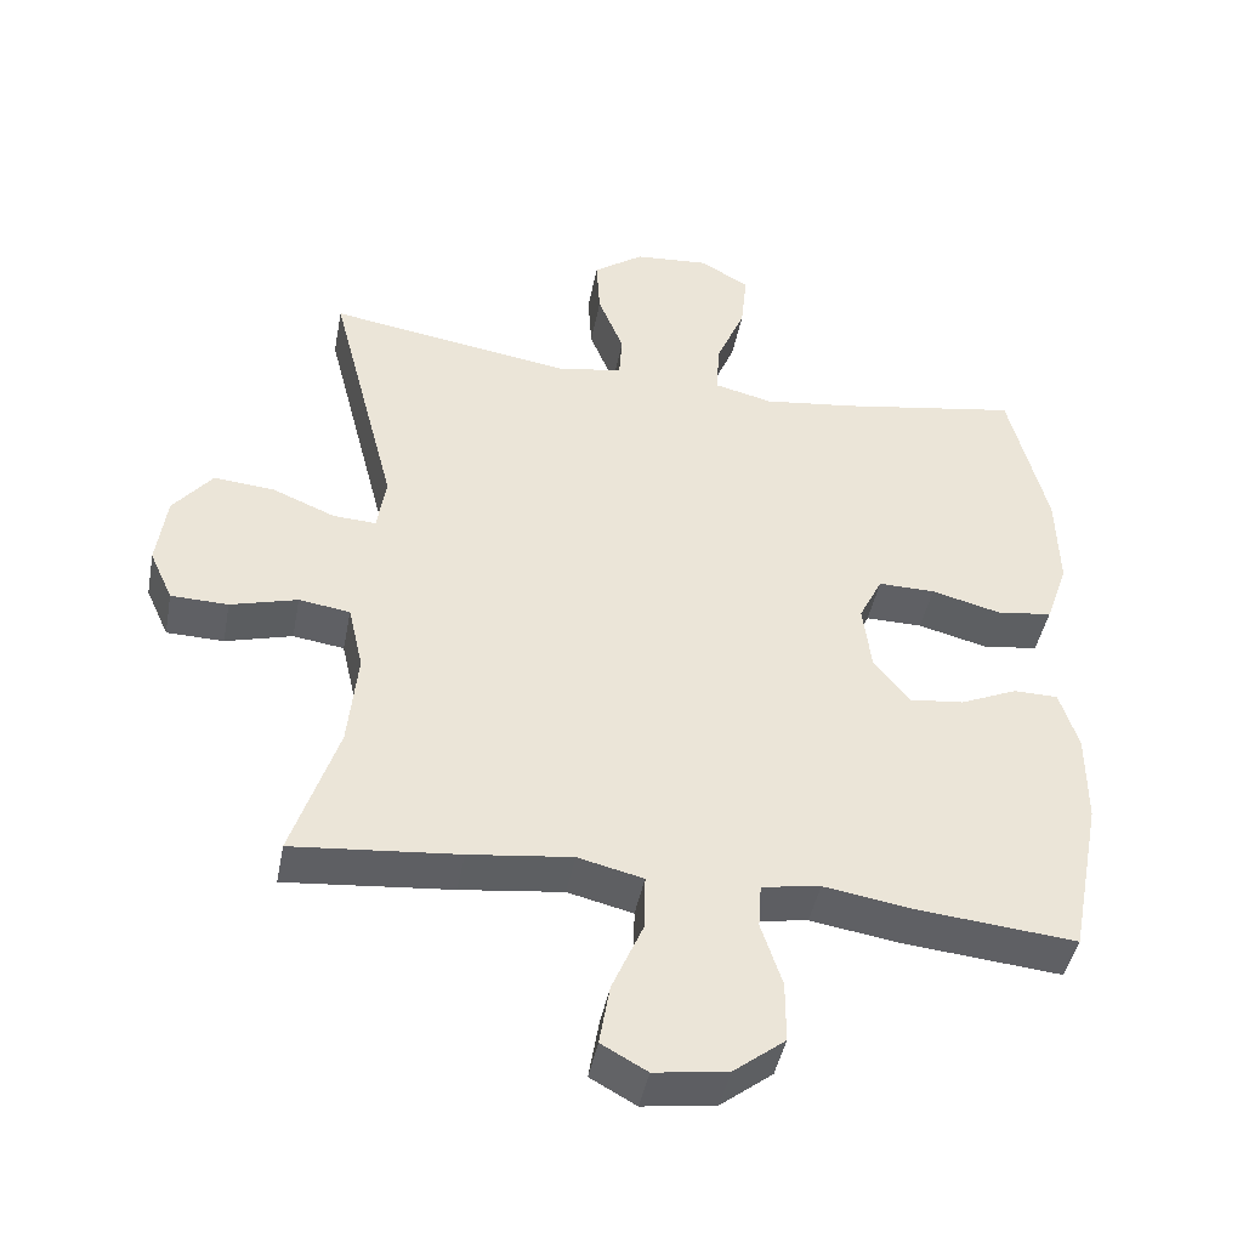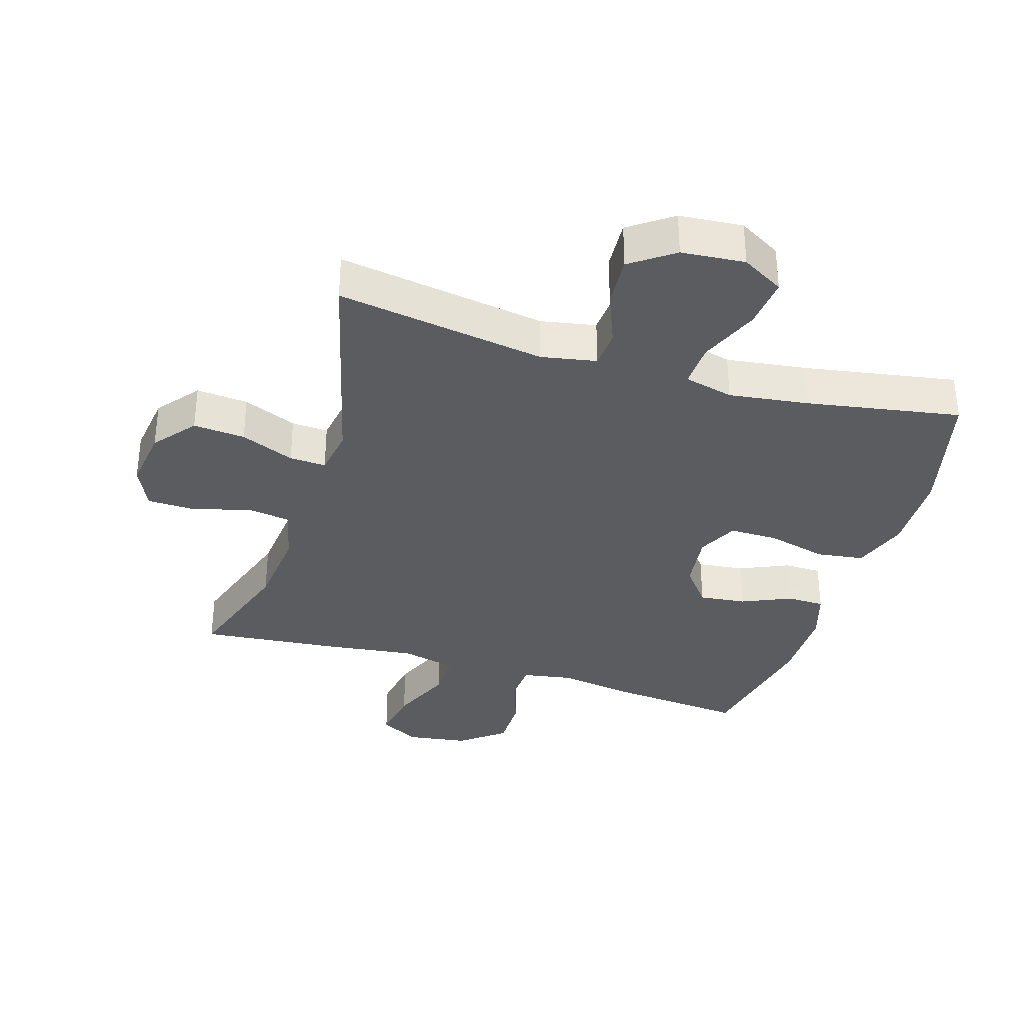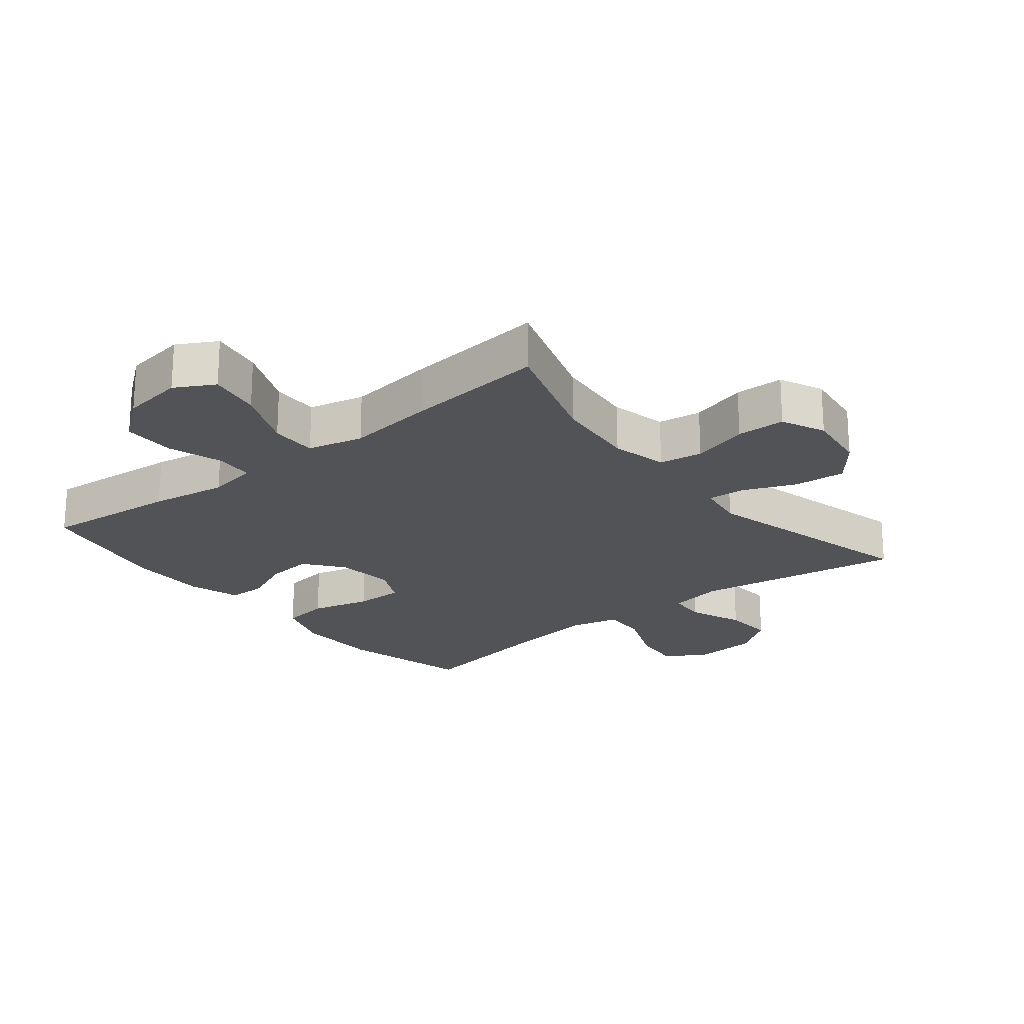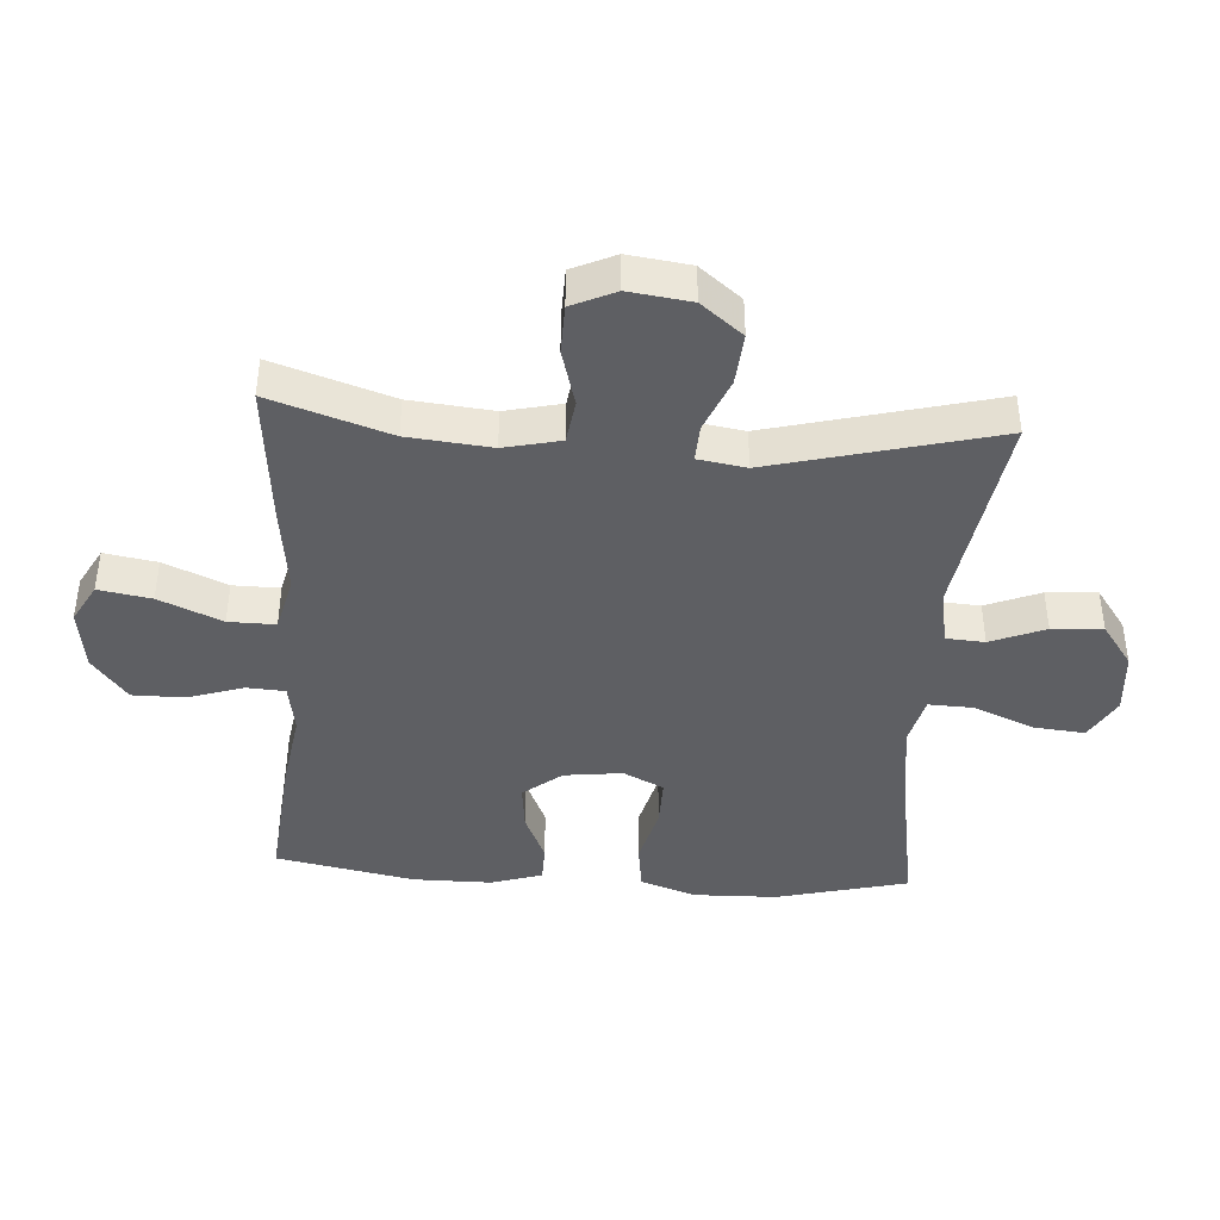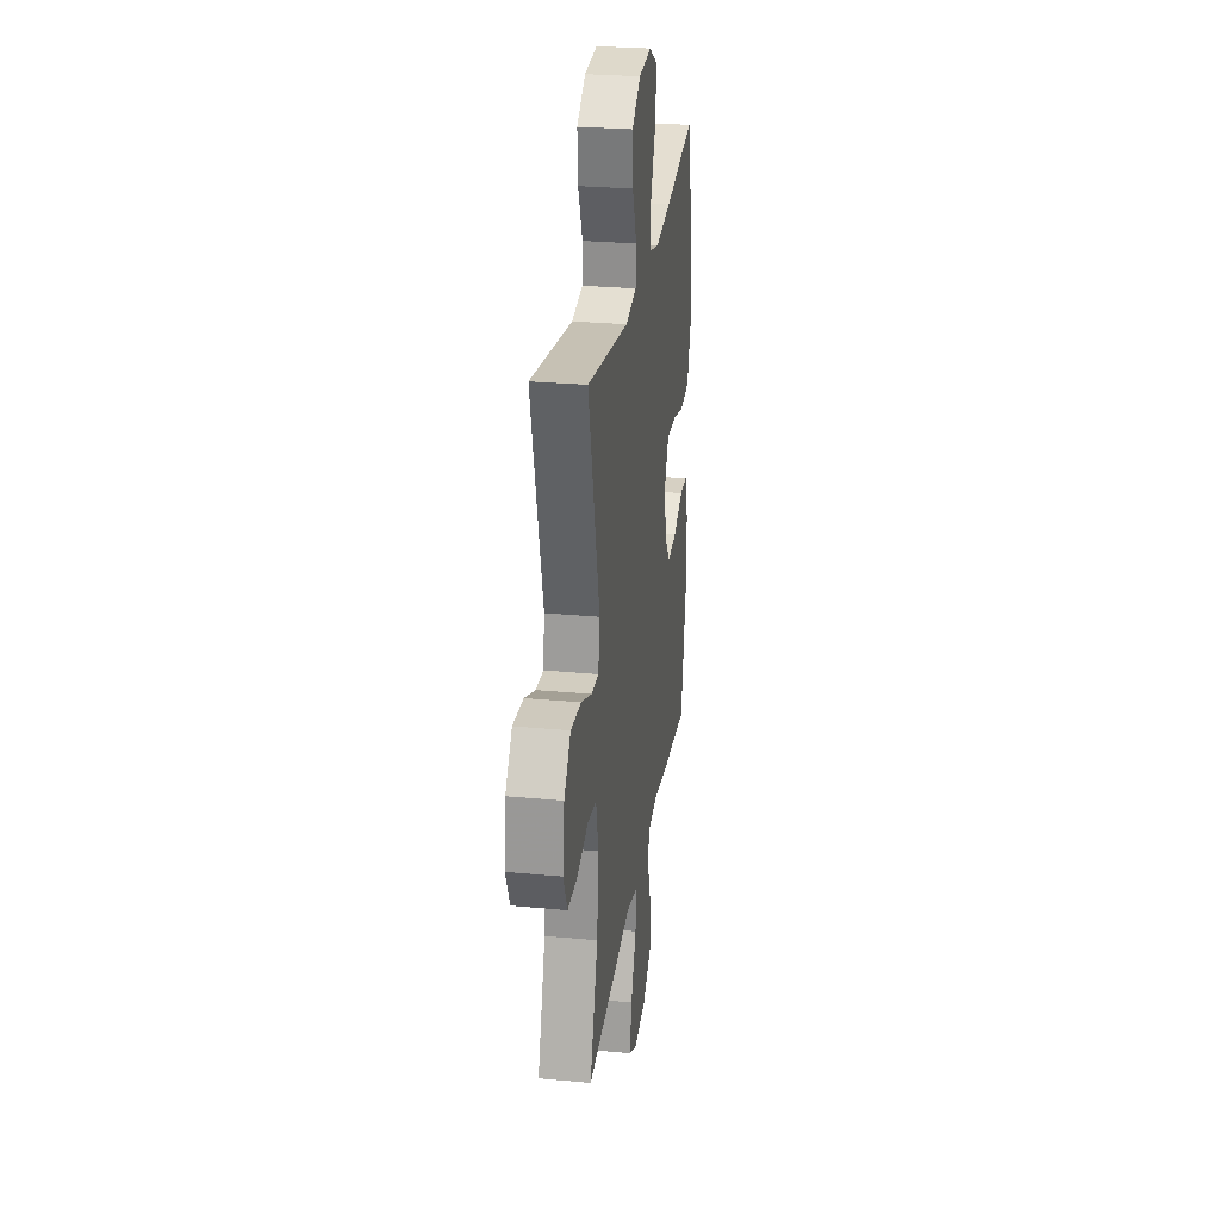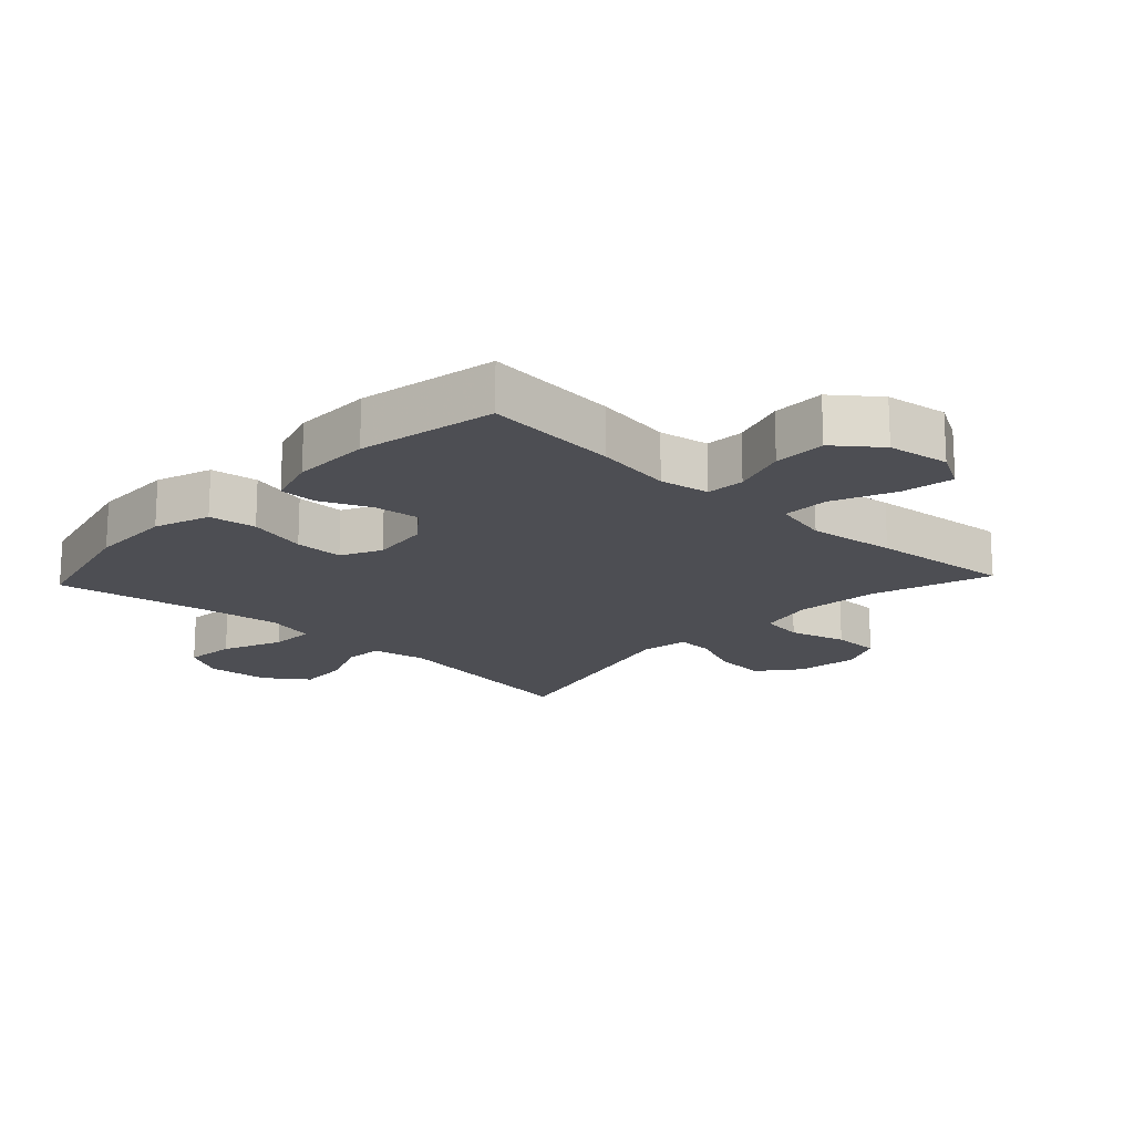
<metadata>
{"format":"obj","ext":"obj","renderer":"f3d","projection":"perspective","resolution":1024,"background":"white","views":[{"elev":-44.1,"azim":-10.8,"up":"+Z"},{"elev":-34.3,"azim":-17.0,"up":"+Y"},{"elev":-21.9,"azim":-141.1,"up":"+Y"},{"elev":-41.9,"azim":-93.8,"up":"+Y"},{"elev":27.4,"azim":-81.8,"up":"+Z"},{"elev":-17.4,"azim":136.9,"up":"+Y"}]}
</metadata>
<code>
v 0.5 0.07 0.5
v 0.551 0.07 0.294
v 0.554 0.07 0.164
v 0.524 0.07 0.077
v 0.45 0.07 0.067
v 0.357 0.07 0.091
v 0.281 0.07 0.092
v 0.25 0.07 0.029
v 0.261 0.07 -0.062
v 0.308 0.07 -0.122
v 0.381 0.07 -0.114
v 0.458 0.07 -0.08
v 0.517 0.07 -0.081
v 0.542 0.07 -0.161
v 0.542 0.07 -0.284
v 0.5 0.07 -0.5
v 0.289 0.07 -0.48
v 0.169 0.07 -0.461
v 0.091 0.07 -0.474
v 0.087 0.07 -0.534
v 0.115 0.07 -0.62
v 0.115 0.07 -0.702
v 0.046 0.07 -0.756
v -0.051 0.07 -0.77
v -0.112 0.07 -0.736
v -0.098 0.07 -0.654
v -0.056 0.07 -0.556
v -0.055 0.07 -0.483
v -0.142 0.07 -0.462
v -0.279 0.07 -0.479
v -0.5 0.07 -0.5
v -0.439 0.07 -0.314
v -0.426 0.07 -0.184
v -0.446 0.07 -0.096
v -0.514 0.07 -0.086
v -0.603 0.07 -0.111
v -0.679 0.07 -0.109
v -0.71 0.07 -0.041
v -0.697 0.07 0.056
v -0.645 0.07 0.121
v -0.564 0.07 0.114
v -0.48 0.07 0.079
v -0.423 0.07 0.076
v -0.411 0.07 0.151
v -0.5 0.07 0.5
v -0.174 0.07 0.448
v -0.088 0.07 0.464
v -0.084 0.07 0.524
v -0.118 0.07 0.609
v -0.123 0.07 0.688
v -0.056 0.07 0.736
v 0.043 0.07 0.744
v 0.109 0.07 0.706
v 0.101 0.07 0.626
v 0.062 0.07 0.532
v 0.059 0.07 0.462
v 0.136 0.07 0.443
v 0.26 0.07 0.459
v 0.5 0 0.5
v 0.551 0 0.294
v 0.554 0 0.164
v 0.524 0 0.077
v 0.45 0 0.067
v 0.357 0 0.091
v 0.281 0 0.092
v 0.25 0 0.029
v 0.261 0 -0.062
v 0.308 0 -0.122
v 0.381 0 -0.114
v 0.458 0 -0.08
v 0.517 0 -0.081
v 0.542 0 -0.161
v 0.542 0 -0.284
v 0.5 0 -0.5
v 0.289 0 -0.48
v 0.169 0 -0.461
v 0.091 0 -0.474
v 0.087 0 -0.534
v 0.115 0 -0.62
v 0.115 0 -0.702
v 0.046 0 -0.756
v -0.051 0 -0.77
v -0.112 0 -0.736
v -0.098 0 -0.654
v -0.056 0 -0.556
v -0.055 0 -0.483
v -0.142 0 -0.462
v -0.279 0 -0.479
v -0.5 0 -0.5
v -0.439 0 -0.314
v -0.426 0 -0.184
v -0.446 0 -0.096
v -0.514 0 -0.086
v -0.603 0 -0.111
v -0.679 0 -0.109
v -0.71 0 -0.041
v -0.697 0 0.056
v -0.645 0 0.121
v -0.564 0 0.114
v -0.48 0 0.079
v -0.423 0 0.076
v -0.411 0 0.151
v -0.5 0 0.5
v -0.174 0 0.448
v -0.088 0 0.464
v -0.084 0 0.524
v -0.118 0 0.609
v -0.123 0 0.688
v -0.056 0 0.736
v 0.043 0 0.744
v 0.109 0 0.706
v 0.101 0 0.626
v 0.062 0 0.532
v 0.059 0 0.462
v 0.136 0 0.443
v 0.26 0 0.459
f 53 54 55
f 52 53 55
f 51 52 55
f 50 51 55
f 49 50 55
f 48 49 55
f 47 48 55 56
f 46 47 56 57
f 44 45 46
f 43 44 46 57
f 40 41 42
f 39 40 42
f 38 39 42
f 37 38 42
f 36 37 42
f 35 36 42
f 34 35 42 43
f 43 57 58
f 34 43 58
f 33 34 58
f 29 30 31 32
f 33 58 1
f 32 33 1
f 29 32 1
f 28 29 1
f 25 26 27
f 24 25 27
f 23 24 27
f 22 23 27
f 21 22 27
f 20 21 27
f 16 17 18
f 15 16 18
f 14 15 18
f 13 14 18
f 12 13 18
f 11 12 18
f 10 11 18 19
f 9 10 19
f 8 9 19
f 4 5 6
f 3 4 6
f 2 3 6
f 1 2 6
f 1 6 7
f 28 1 7
f 19 20 27 28
f 8 19 28
f 7 8 28
f 113 112 111
f 113 111 110
f 113 110 109
f 113 109 108
f 113 108 107
f 113 107 106
f 114 113 106 105
f 115 114 105 104
f 104 103 102
f 115 104 102 101
f 100 99 98
f 100 98 97
f 100 97 96
f 100 96 95
f 100 95 94
f 100 94 93
f 101 100 93 92
f 116 115 101
f 116 101 92
f 116 92 91
f 90 89 88 87
f 59 116 91
f 59 91 90
f 59 90 87
f 59 87 86
f 85 84 83
f 85 83 82
f 85 82 81
f 85 81 80
f 85 80 79
f 85 79 78
f 76 75 74
f 76 74 73
f 76 73 72
f 76 72 71
f 76 71 70
f 76 70 69
f 77 76 69 68
f 77 68 67
f 77 67 66
f 64 63 62
f 64 62 61
f 64 61 60
f 64 60 59
f 65 64 59
f 65 59 86
f 86 85 78 77
f 86 77 66
f 86 66 65
f 1 59 60 2
f 2 60 61 3
f 3 61 62 4
f 4 62 63 5
f 5 63 64 6
f 6 64 65 7
f 7 65 66 8
f 8 66 67 9
f 9 67 68 10
f 10 68 69 11
f 11 69 70 12
f 12 70 71 13
f 13 71 72 14
f 14 72 73 15
f 15 73 74 16
f 16 74 75 17
f 17 75 76 18
f 18 76 77 19
f 19 77 78 20
f 20 78 79 21
f 21 79 80 22
f 22 80 81 23
f 23 81 82 24
f 24 82 83 25
f 25 83 84 26
f 26 84 85 27
f 27 85 86 28
f 28 86 87 29
f 29 87 88 30
f 30 88 89 31
f 31 89 90 32
f 32 90 91 33
f 33 91 92 34
f 34 92 93 35
f 35 93 94 36
f 36 94 95 37
f 37 95 96 38
f 38 96 97 39
f 39 97 98 40
f 40 98 99 41
f 41 99 100 42
f 42 100 101 43
f 43 101 102 44
f 44 102 103 45
f 45 103 104 46
f 46 104 105 47
f 47 105 106 48
f 48 106 107 49
f 49 107 108 50
f 50 108 109 51
f 51 109 110 52
f 52 110 111 53
f 53 111 112 54
f 54 112 113 55
f 55 113 114 56
f 56 114 115 57
f 57 115 116 58
f 58 116 59 1

</code>
